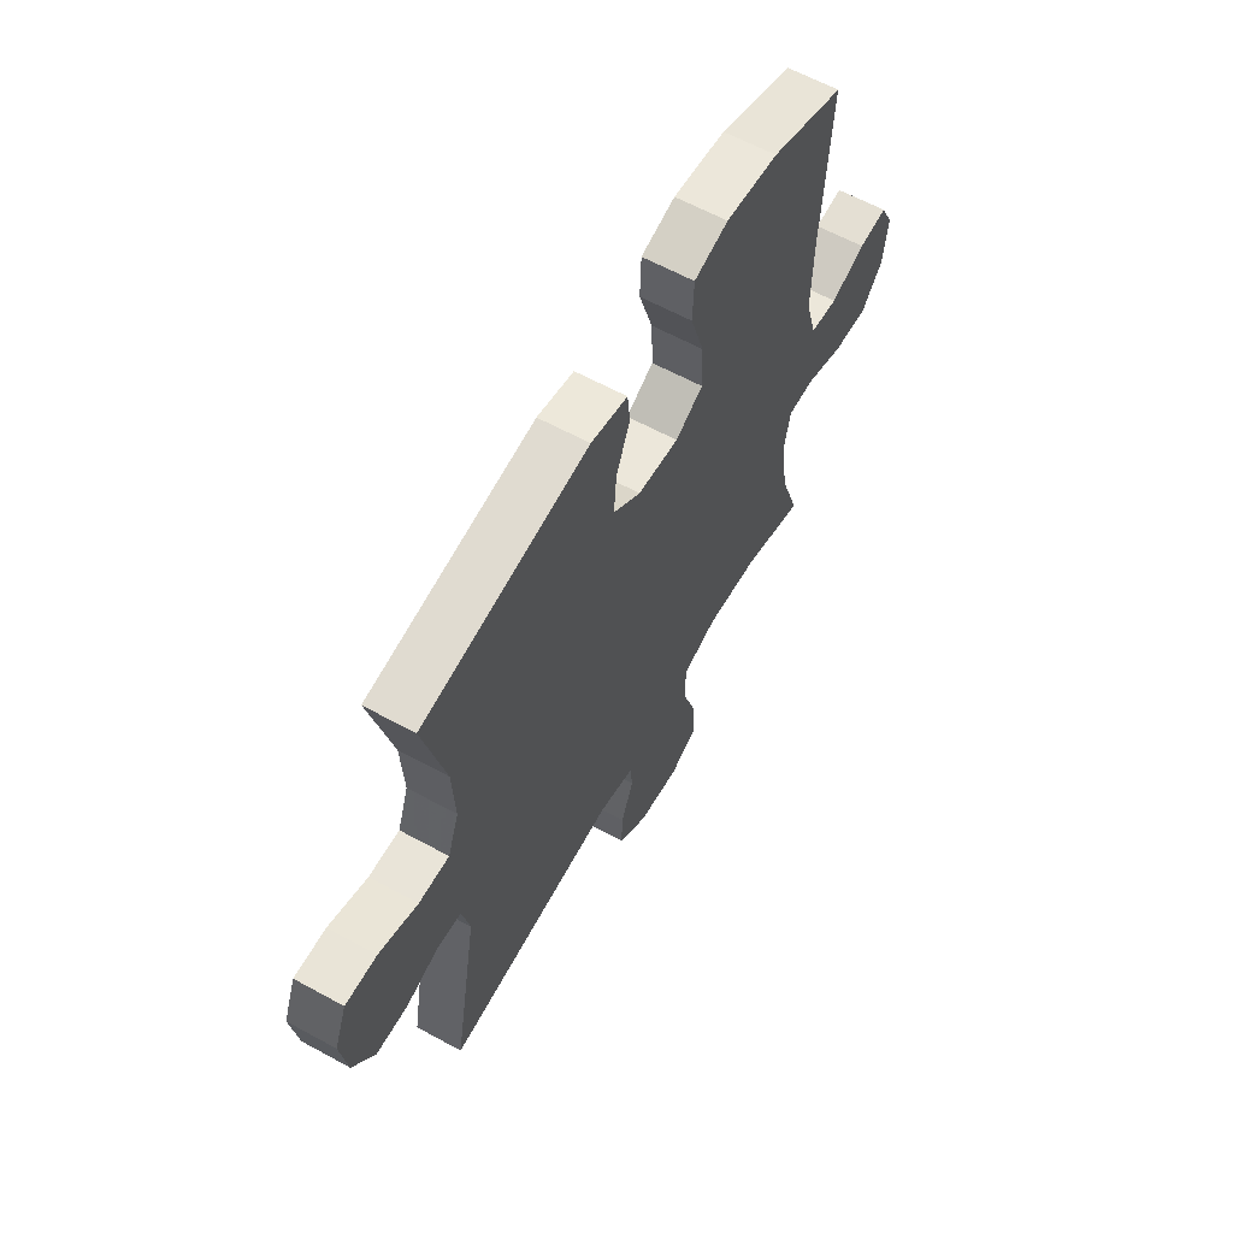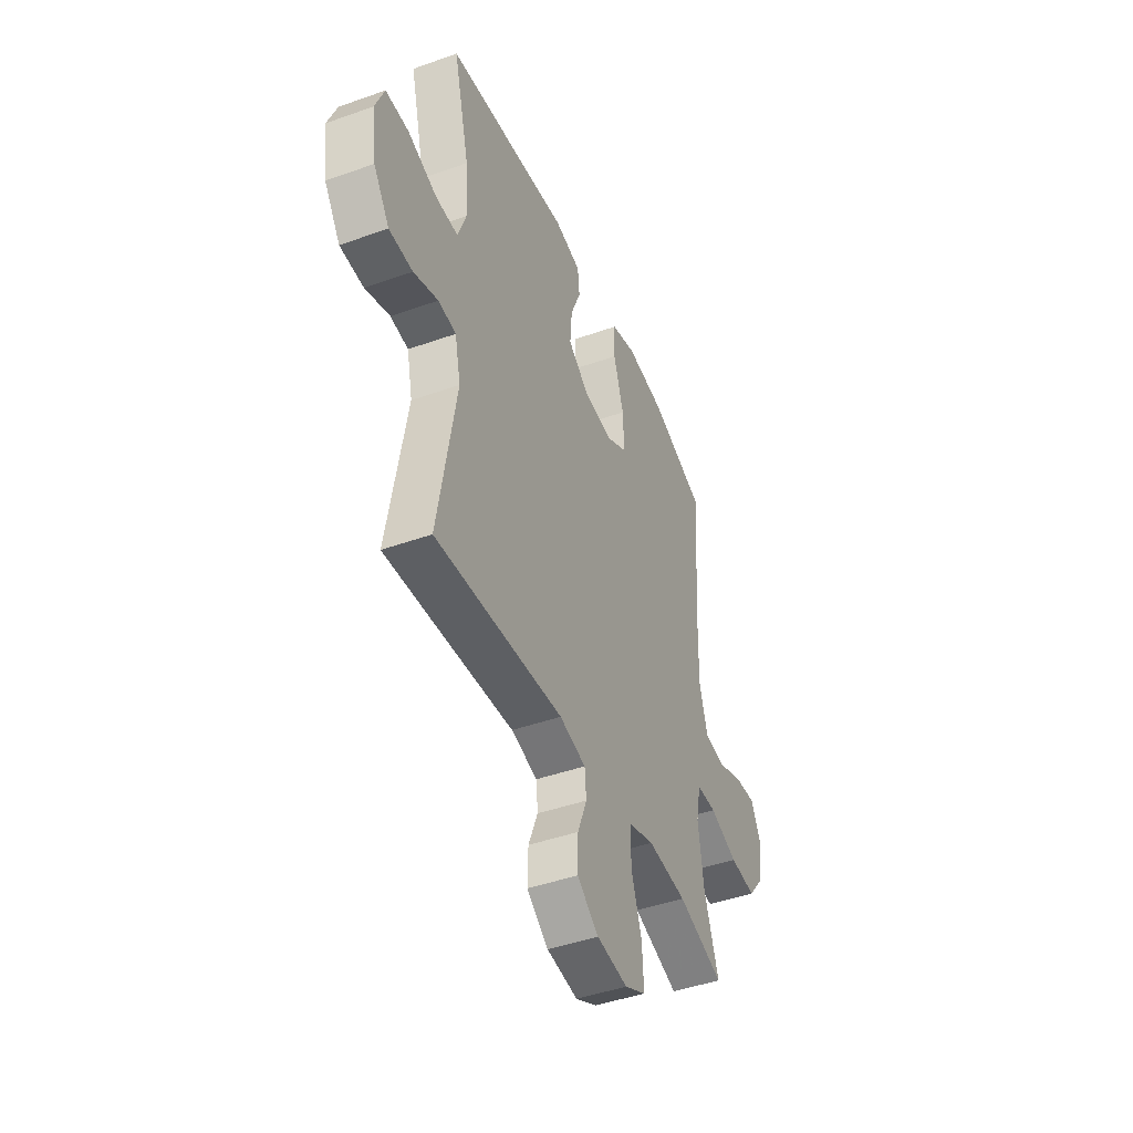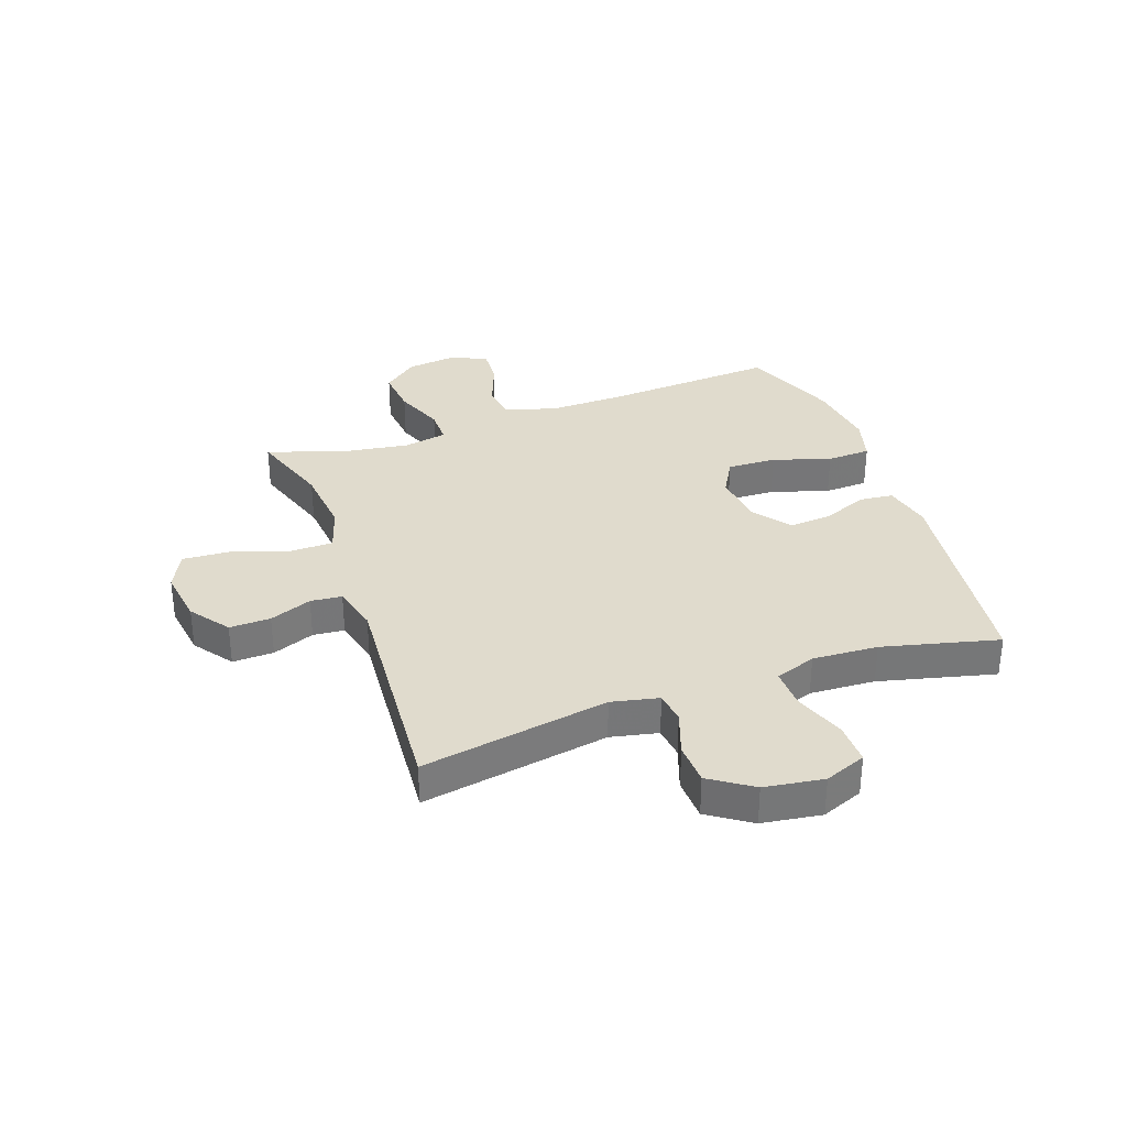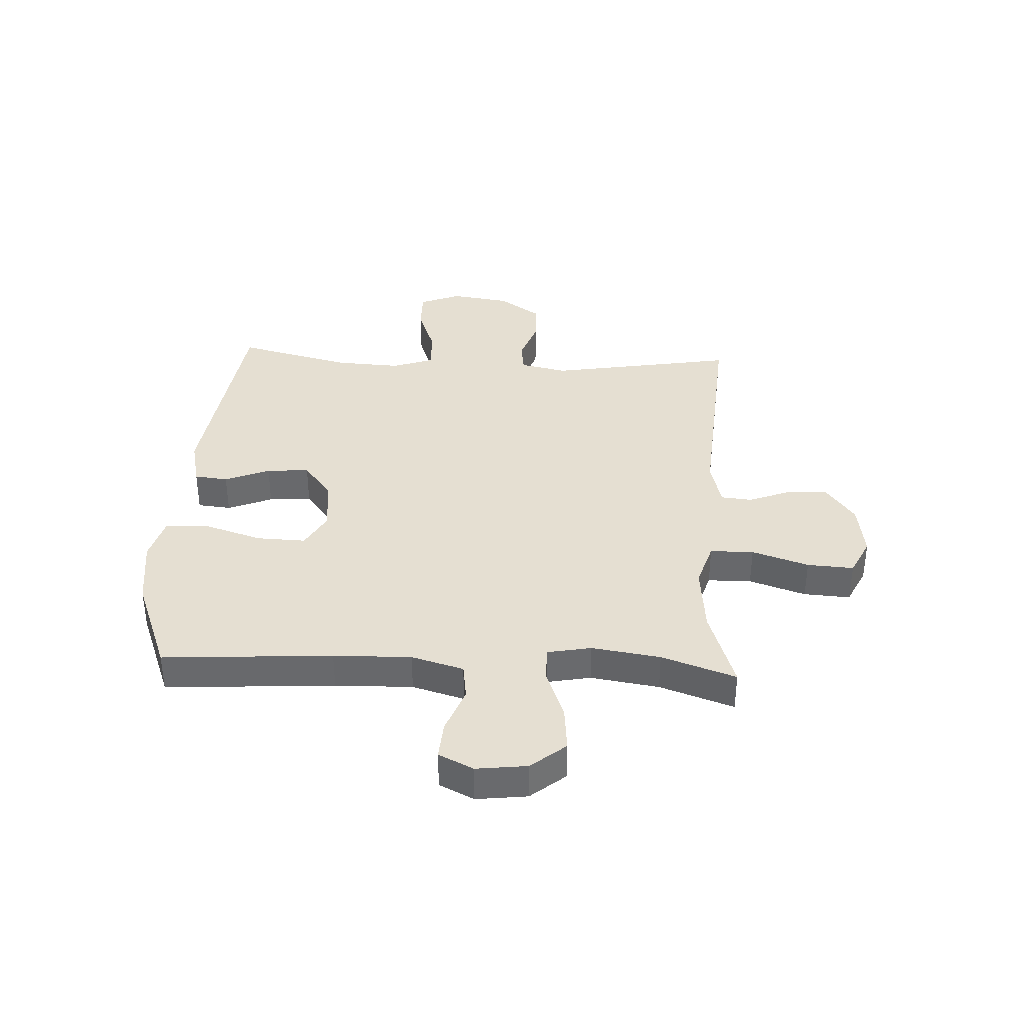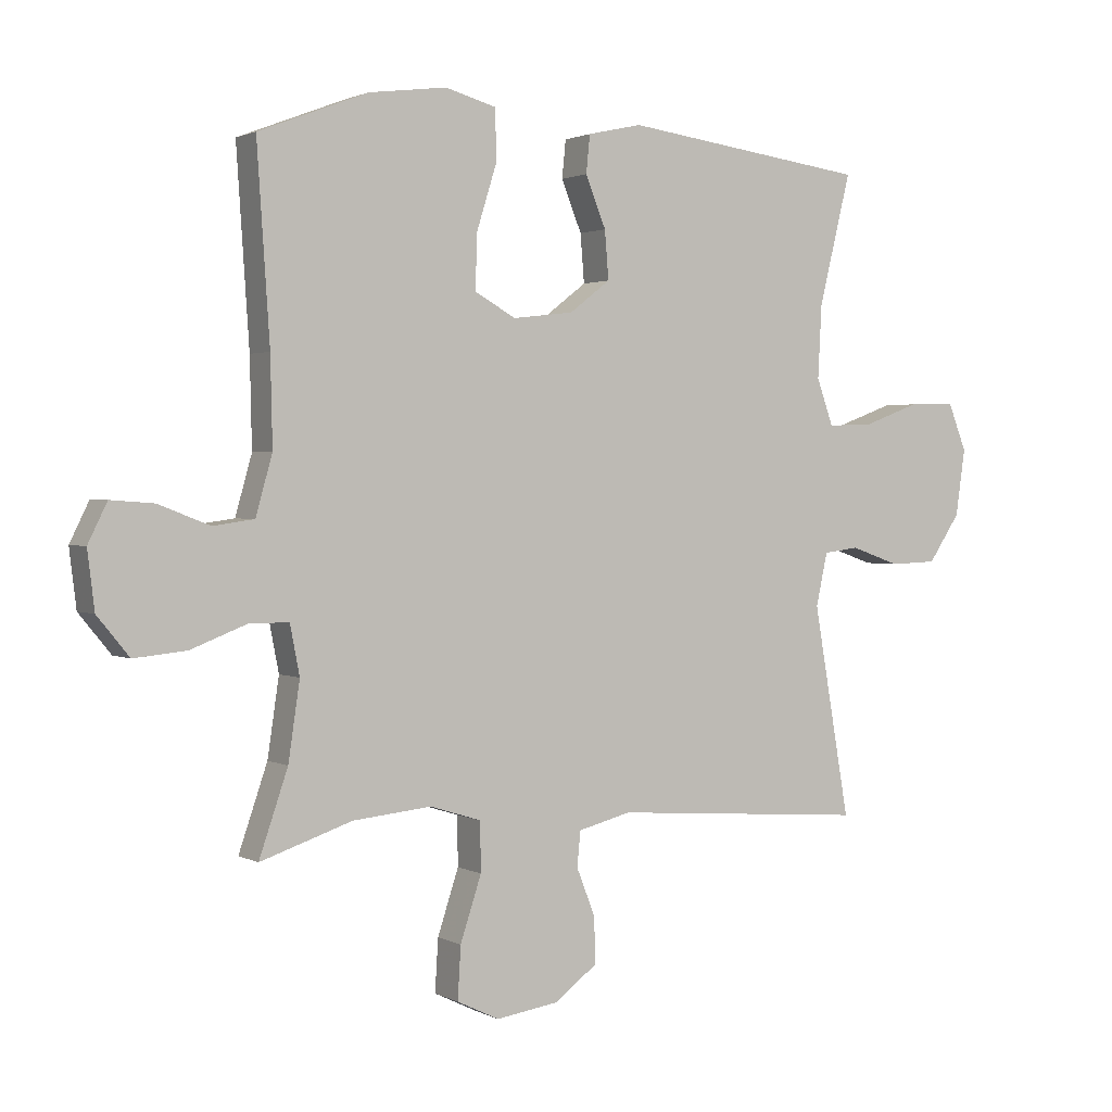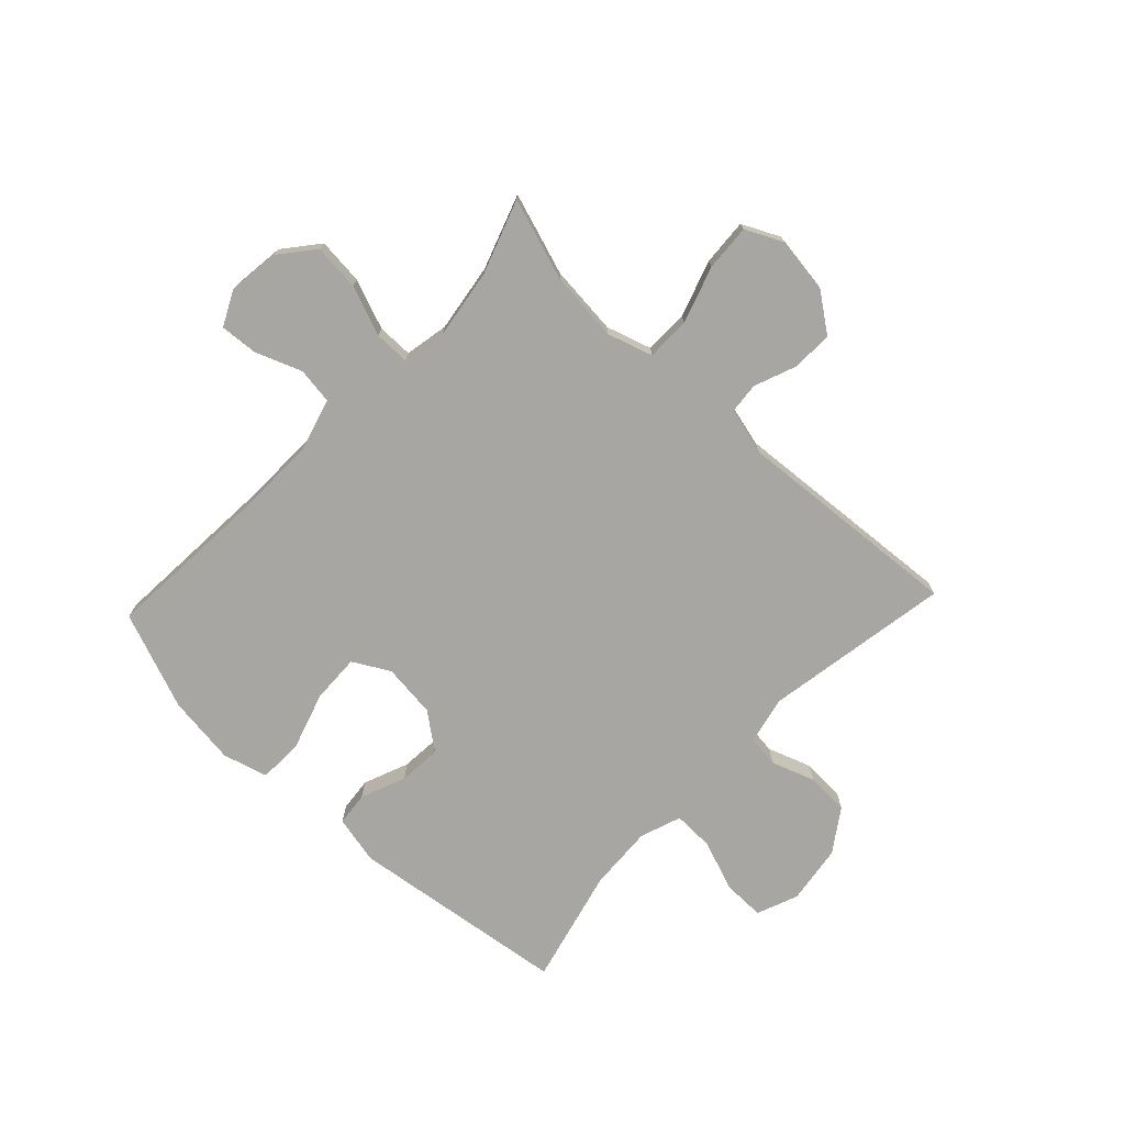
<metadata>
{"format":"obj","ext":"obj","renderer":"f3d","projection":"perspective","resolution":1024,"background":"white","views":[{"elev":61.7,"azim":-60.9,"up":"+Z"},{"elev":-44.2,"azim":-67.4,"up":"+Z"},{"elev":33.3,"azim":-109.5,"up":"+Y"},{"elev":37.3,"azim":92.9,"up":"+Y"},{"elev":1.7,"azim":149.7,"up":"+Z"},{"elev":-74.1,"azim":136.7,"up":"+Y"}]}
</metadata>
<code>
v 0.5 0.07 0.5
v 0.48 0.07 0.201
v 0.477 0.07 0.064
v 0.503 0.07 -0.028
v 0.567 0.07 -0.037
v 0.648 0.07 -0.006
v 0.715 0.07 -0.001
v 0.745 0.07 -0.062
v 0.734 0.07 -0.152
v 0.684 0.07 -0.213
v 0.602 0.07 -0.205
v 0.514 0.07 -0.171
v 0.452 0.07 -0.171
v 0.437 0.07 -0.248
v 0.455 0.07 -0.369
v 0.5 0.07 -0.5
v 0.356 0.07 -0.452
v 0.233 0.07 -0.44
v 0.153 0.07 -0.465
v 0.152 0.07 -0.542
v 0.185 0.07 -0.642
v 0.19 0.07 -0.724
v 0.124 0.07 -0.756
v 0.027 0.07 -0.742
v -0.041 0.07 -0.692
v -0.039 0.07 -0.62
v -0.01 0.07 -0.546
v -0.015 0.07 -0.491
v -0.098 0.07 -0.47
v -0.5 0.07 -0.5
v -0.443 0.07 -0.171
v -0.461 0.07 -0.088
v -0.517 0.07 -0.081
v -0.594 0.07 -0.108
v -0.668 0.07 -0.105
v -0.718 0.07 -0.031
v -0.733 0.07 0.073
v -0.704 0.07 0.146
v -0.631 0.07 0.145
v -0.541 0.07 0.112
v -0.47 0.07 0.11
v -0.444 0.07 0.182
v -0.45 0.07 0.297
v -0.5 0.07 0.5
v -0.116 0.07 0.551
v -0.031 0.07 0.532
v -0.025 0.07 0.473
v -0.057 0.07 0.394
v -0.063 0.07 0.319
v 0.001 0.07 0.27
v 0.096 0.07 0.259
v 0.16 0.07 0.295
v 0.157 0.07 0.381
v 0.125 0.07 0.483
v 0.128 0.07 0.56
v 0.207 0.07 0.582
v 0.329 0.07 0.566
v 0.5 0 0.5
v 0.48 0 0.201
v 0.477 0 0.064
v 0.503 0 -0.028
v 0.567 0 -0.037
v 0.648 0 -0.006
v 0.715 0 -0.001
v 0.745 0 -0.062
v 0.734 0 -0.152
v 0.684 0 -0.213
v 0.602 0 -0.205
v 0.514 0 -0.171
v 0.452 0 -0.171
v 0.437 0 -0.248
v 0.455 0 -0.369
v 0.5 0 -0.5
v 0.356 0 -0.452
v 0.233 0 -0.44
v 0.153 0 -0.465
v 0.152 0 -0.542
v 0.185 0 -0.642
v 0.19 0 -0.724
v 0.124 0 -0.756
v 0.027 0 -0.742
v -0.041 0 -0.692
v -0.039 0 -0.62
v -0.01 0 -0.546
v -0.015 0 -0.491
v -0.098 0 -0.47
v -0.5 0 -0.5
v -0.443 0 -0.171
v -0.461 0 -0.088
v -0.517 0 -0.081
v -0.594 0 -0.108
v -0.668 0 -0.105
v -0.718 0 -0.031
v -0.733 0 0.073
v -0.704 0 0.146
v -0.631 0 0.145
v -0.541 0 0.112
v -0.47 0 0.11
v -0.444 0 0.182
v -0.45 0 0.297
v -0.5 0 0.5
v -0.116 0 0.551
v -0.031 0 0.532
v -0.025 0 0.473
v -0.057 0 0.394
v -0.063 0 0.319
v 0.001 0 0.27
v 0.096 0 0.259
v 0.16 0 0.295
v 0.157 0 0.381
v 0.125 0 0.483
v 0.128 0 0.56
v 0.207 0 0.582
v 0.329 0 0.566
f 57 1 2
f 56 57 2
f 55 56 2
f 54 55 2
f 53 54 2
f 52 53 2 3
f 51 52 3 4
f 50 51 4
f 46 47 48
f 45 46 48
f 44 45 48
f 43 44 48
f 42 43 48 49
f 41 42 49 50
f 38 39 40
f 37 38 40
f 36 37 40
f 35 36 40
f 34 35 40
f 33 34 40
f 32 33 40 41
f 41 50 4
f 32 41 4
f 31 32 4
f 25 26 27
f 24 25 27
f 23 24 27
f 22 23 27
f 21 22 27
f 20 21 27
f 19 20 27 28
f 18 19 28 29
f 15 16 17
f 14 15 17 18
f 29 30 31
f 18 29 31
f 14 18 31
f 13 14 31
f 10 11 12
f 9 10 12
f 8 9 12
f 7 8 12
f 6 7 12
f 5 6 12
f 13 31 4 5
f 5 12 13
f 59 58 114
f 59 114 113
f 59 113 112
f 59 112 111
f 59 111 110
f 60 59 110 109
f 61 60 109 108
f 61 108 107
f 105 104 103
f 105 103 102
f 105 102 101
f 105 101 100
f 106 105 100 99
f 107 106 99 98
f 97 96 95
f 97 95 94
f 97 94 93
f 97 93 92
f 97 92 91
f 97 91 90
f 98 97 90 89
f 61 107 98
f 61 98 89
f 61 89 88
f 84 83 82
f 84 82 81
f 84 81 80
f 84 80 79
f 84 79 78
f 84 78 77
f 85 84 77 76
f 86 85 76 75
f 74 73 72
f 75 74 72 71
f 88 87 86
f 88 86 75
f 88 75 71
f 88 71 70
f 69 68 67
f 69 67 66
f 69 66 65
f 69 65 64
f 69 64 63
f 69 63 62
f 62 61 88 70
f 70 69 62
f 1 58 59 2
f 2 59 60 3
f 3 60 61 4
f 4 61 62 5
f 5 62 63 6
f 6 63 64 7
f 7 64 65 8
f 8 65 66 9
f 9 66 67 10
f 10 67 68 11
f 11 68 69 12
f 12 69 70 13
f 13 70 71 14
f 14 71 72 15
f 15 72 73 16
f 16 73 74 17
f 17 74 75 18
f 18 75 76 19
f 19 76 77 20
f 20 77 78 21
f 21 78 79 22
f 22 79 80 23
f 23 80 81 24
f 24 81 82 25
f 25 82 83 26
f 26 83 84 27
f 27 84 85 28
f 28 85 86 29
f 29 86 87 30
f 30 87 88 31
f 31 88 89 32
f 32 89 90 33
f 33 90 91 34
f 34 91 92 35
f 35 92 93 36
f 36 93 94 37
f 37 94 95 38
f 38 95 96 39
f 39 96 97 40
f 40 97 98 41
f 41 98 99 42
f 42 99 100 43
f 43 100 101 44
f 44 101 102 45
f 45 102 103 46
f 46 103 104 47
f 47 104 105 48
f 48 105 106 49
f 49 106 107 50
f 50 107 108 51
f 51 108 109 52
f 52 109 110 53
f 53 110 111 54
f 54 111 112 55
f 55 112 113 56
f 56 113 114 57
f 57 114 58 1

</code>
